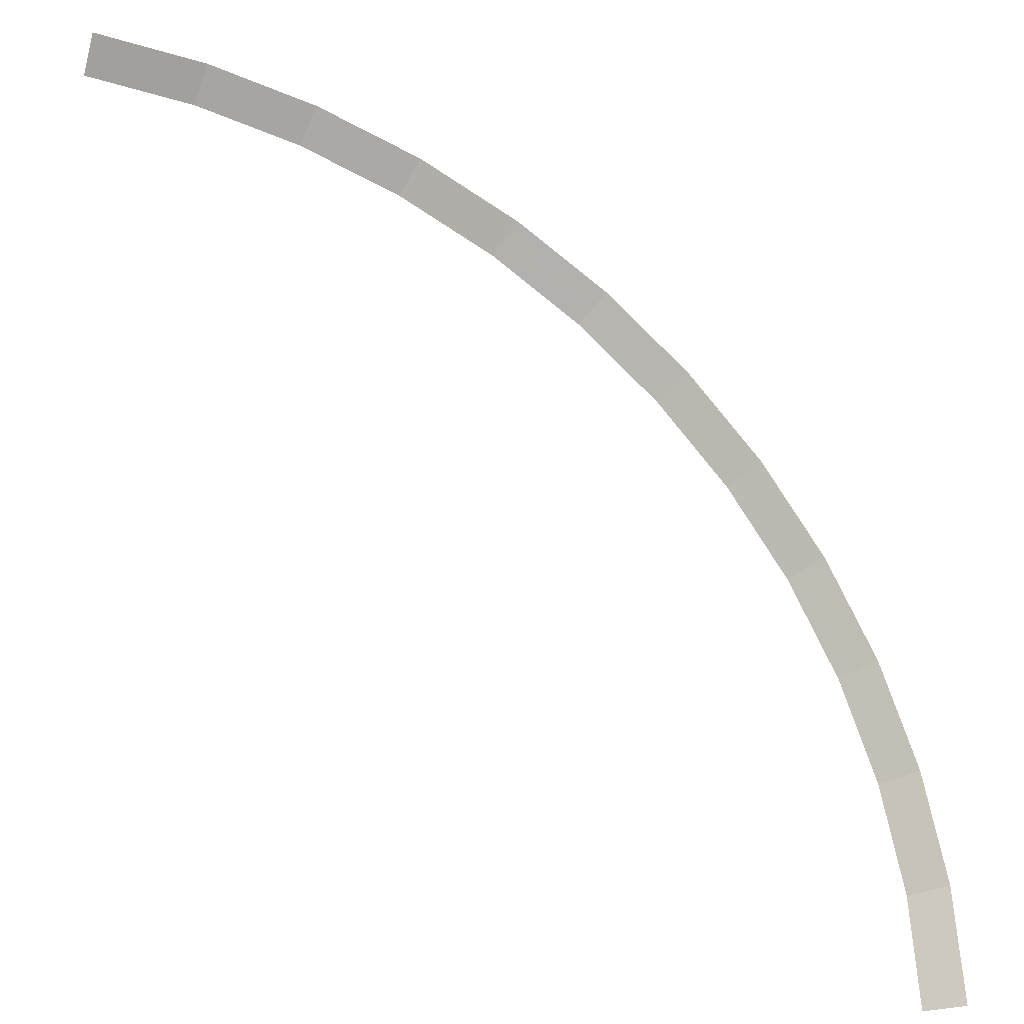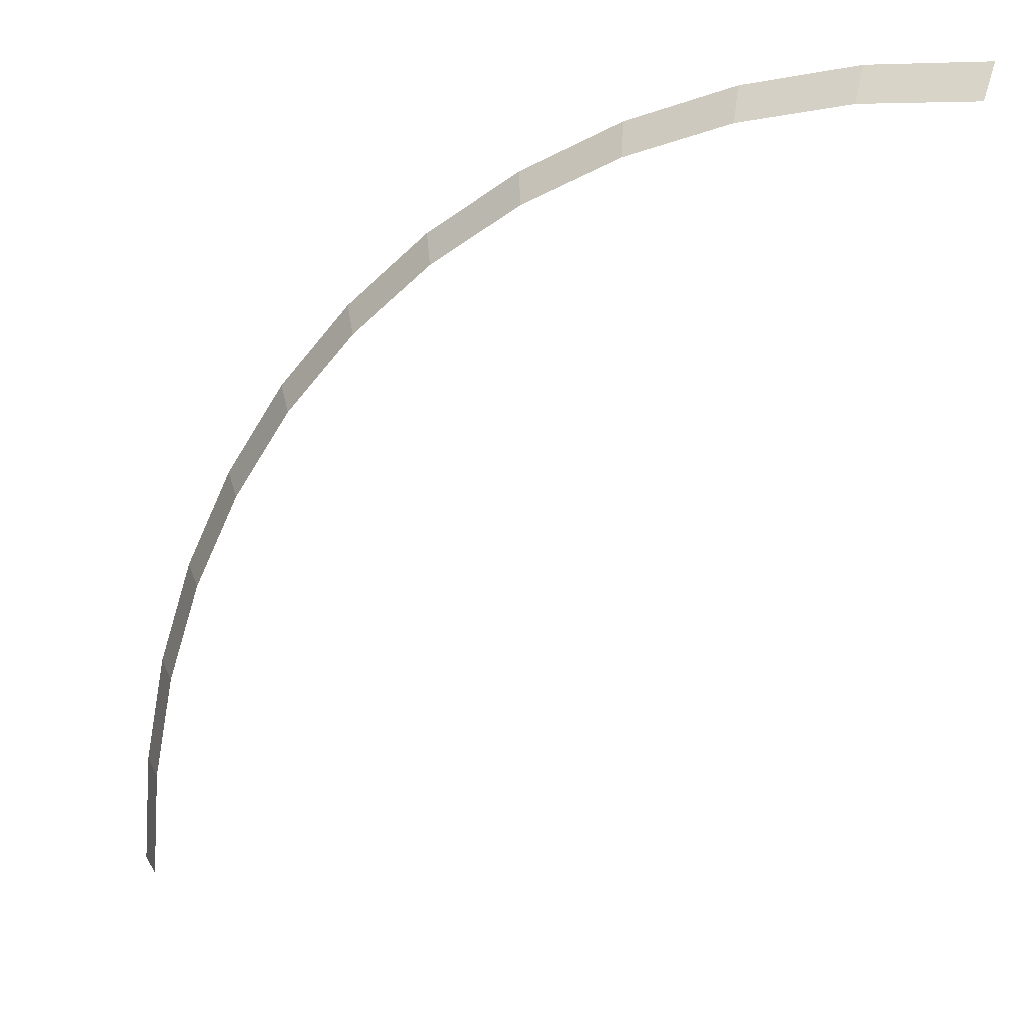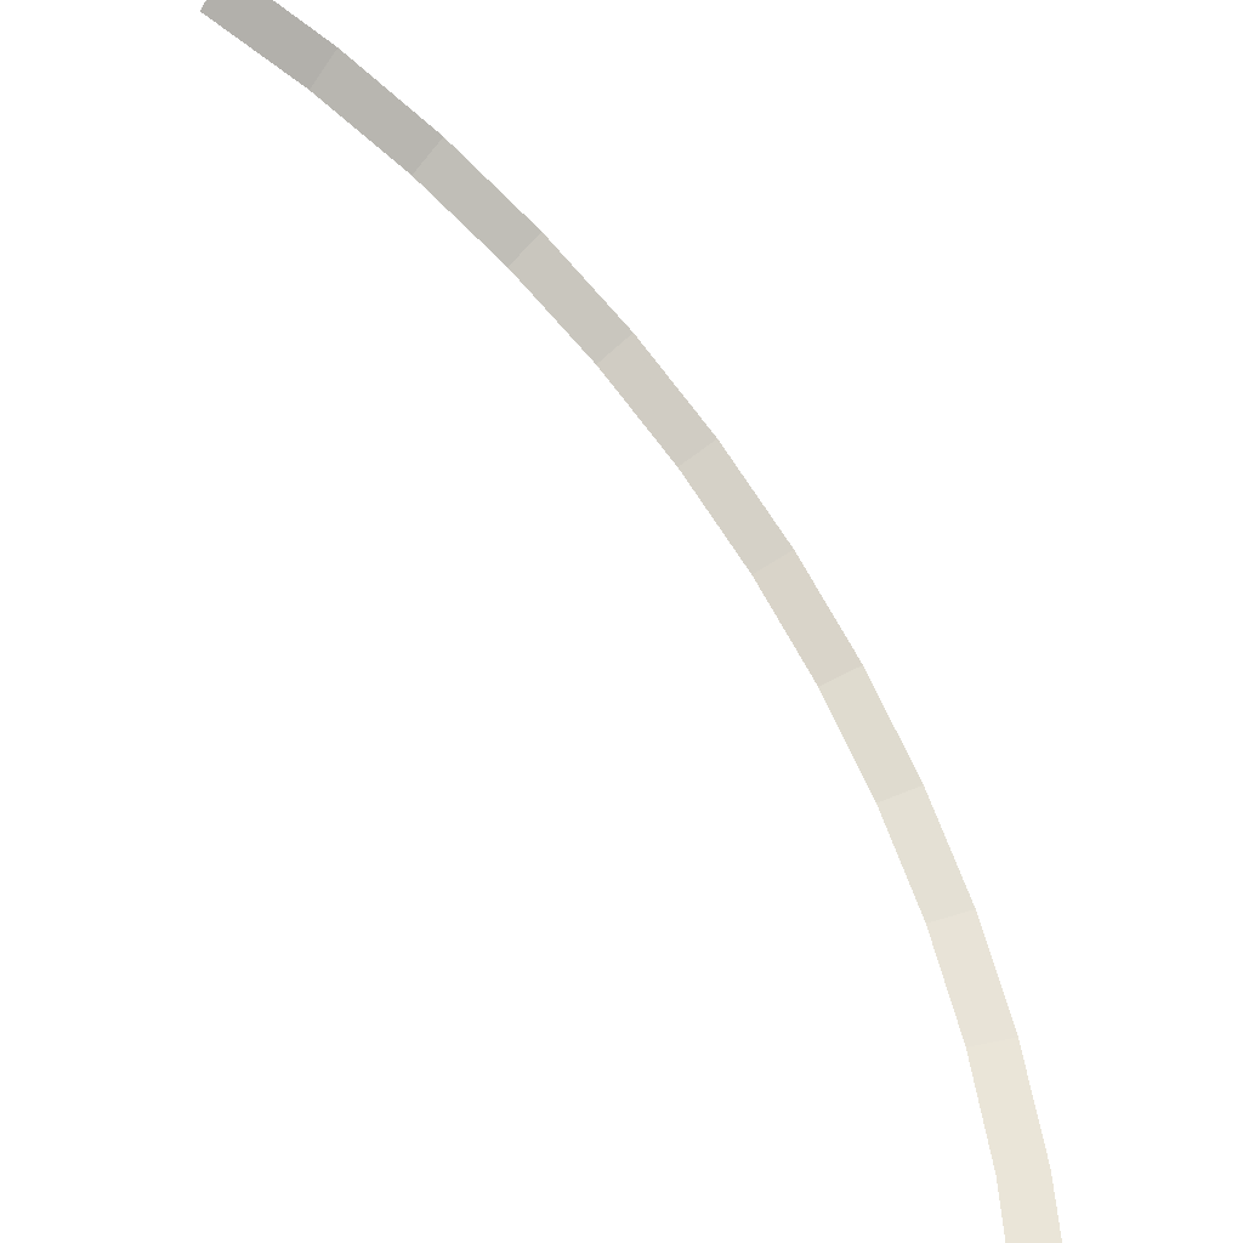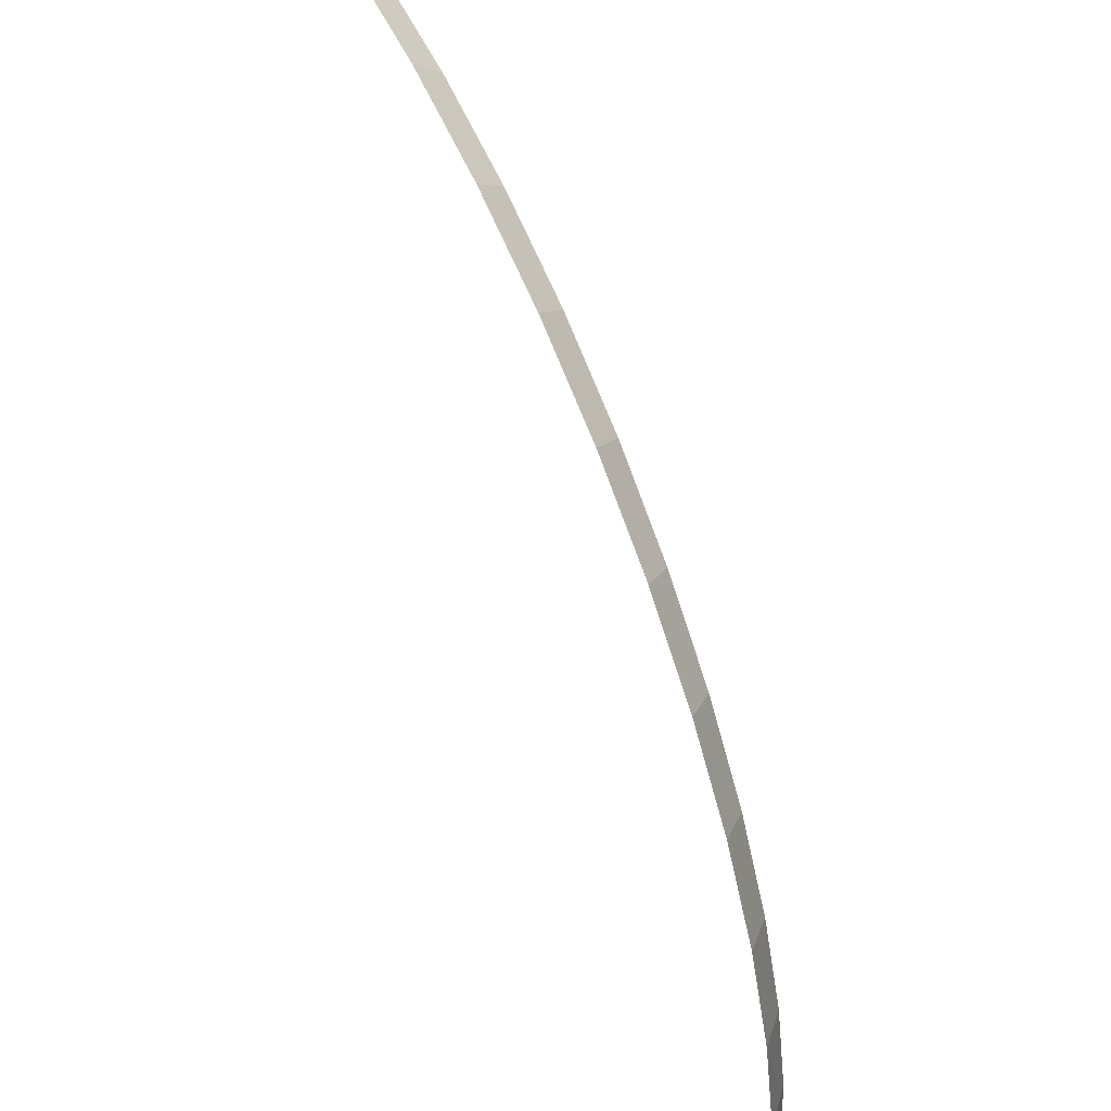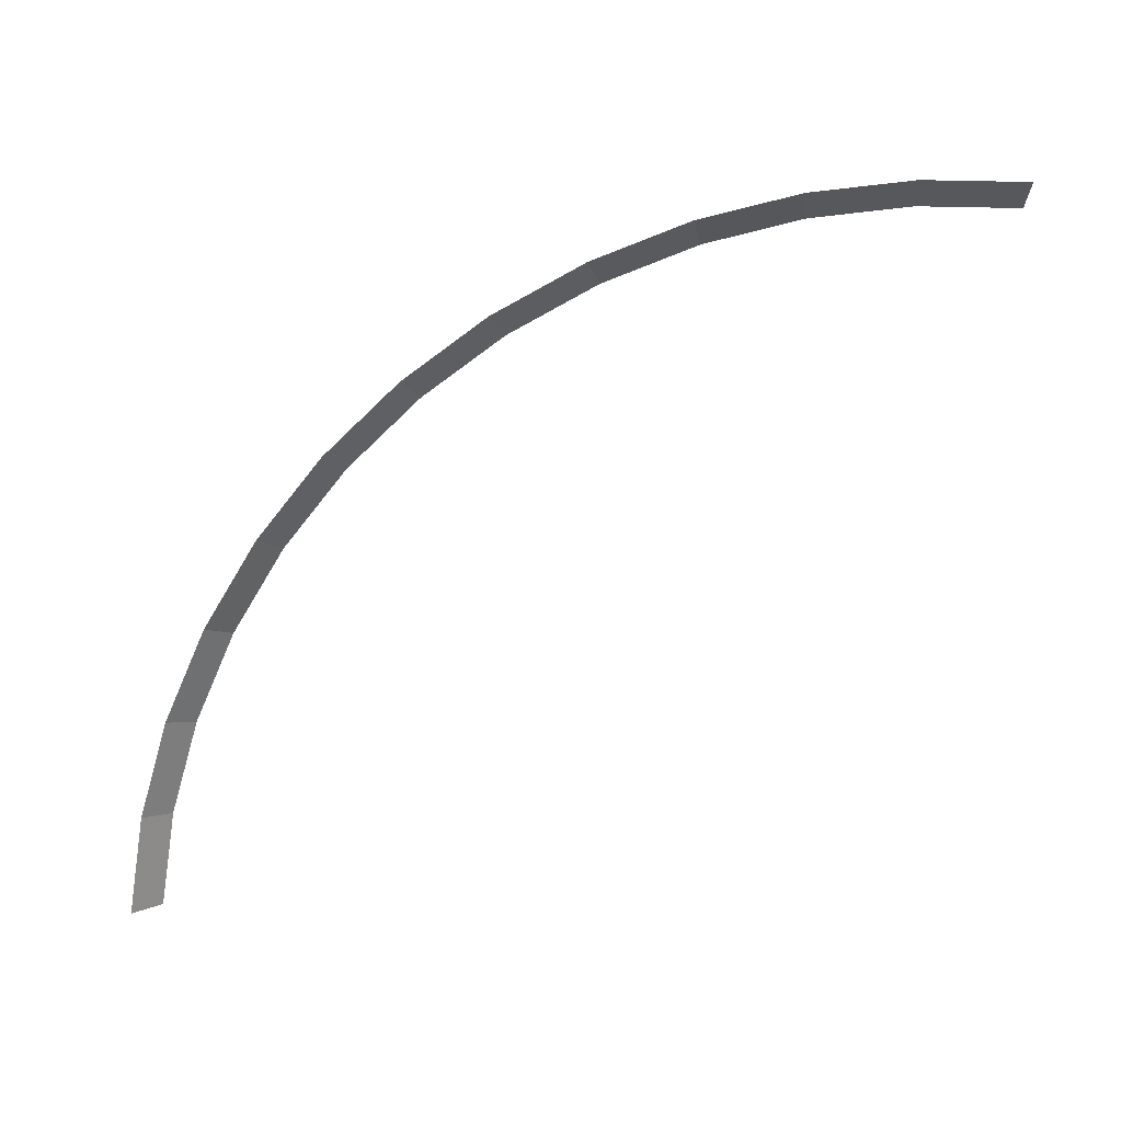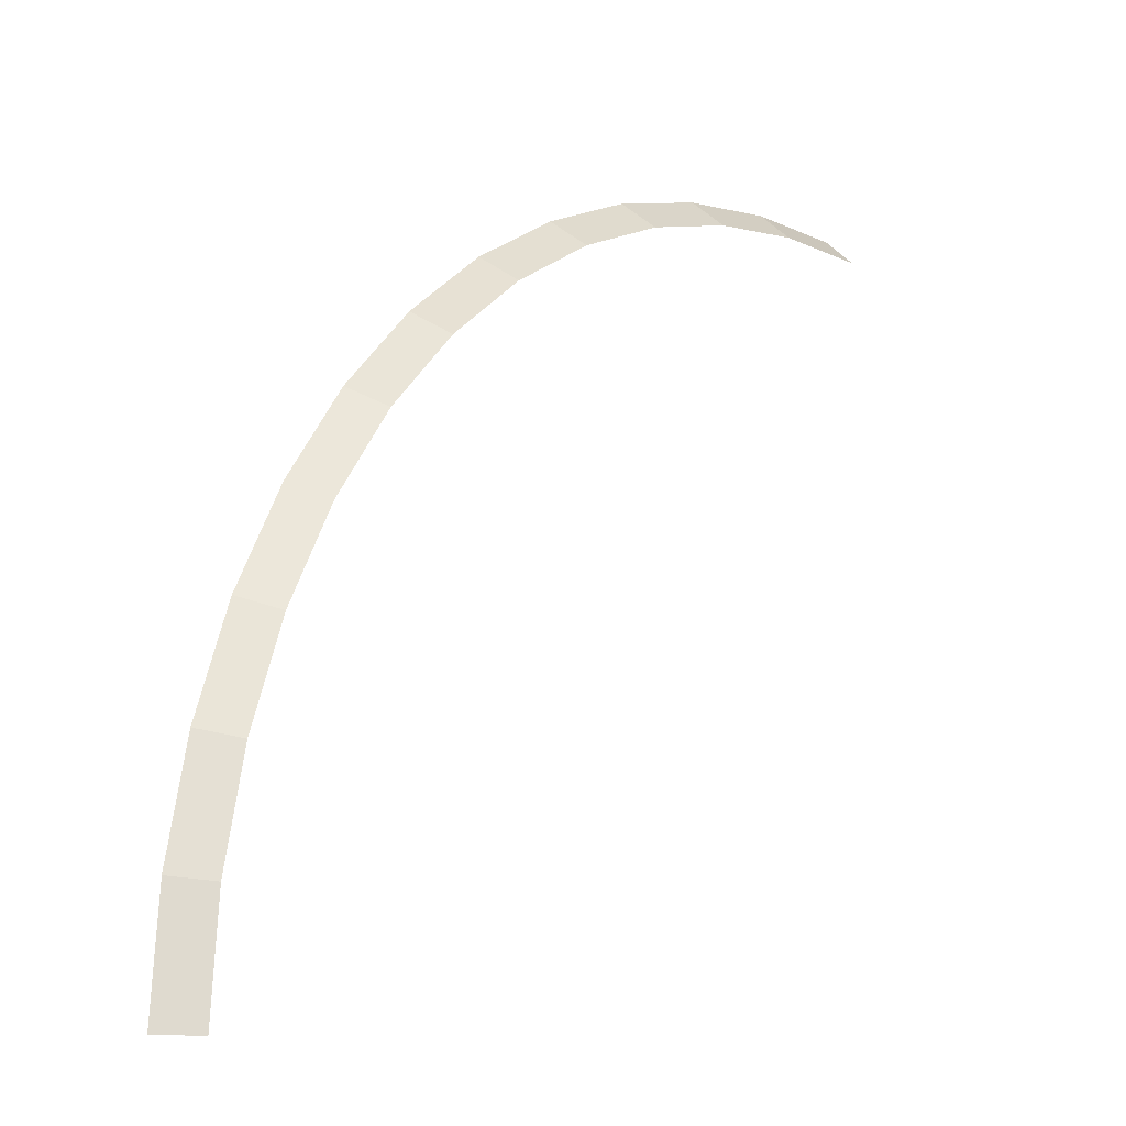
<metadata>
{"format":"obj","ext":"obj","renderer":"f3d","projection":"perspective","resolution":1024,"background":"white","views":[{"elev":-27.5,"azim":-20.1,"up":"+Z"},{"elev":15.5,"azim":-155.0,"up":"+Z"},{"elev":-42.3,"azim":-41.5,"up":"+Z"},{"elev":52.7,"azim":61.7,"up":"+Z"},{"elev":-73.7,"azim":85.2,"up":"+Y"},{"elev":-15.8,"azim":130.0,"up":"+Z"}]}
</metadata>
<code>
v 1.4 0.05 0
v 1.388 0.05 0.1827
v 1.438 0 0.1892
v 1.45 0 0
v 1.388 0.05 0.1827
v 1.352 0.05 0.3623
v 1.401 0 0.3753
v 1.438 0 0.1892
v 1.352 0.05 0.3623
v 1.293 0.05 0.5358
v 1.34 0 0.5549
v 1.401 0 0.3753
v 1.293 0.05 0.5358
v 1.212 0.05 0.7
v 1.256 0 0.725
v 1.34 0 0.5549
v 1.212 0.05 0.7
v 1.111 0.05 0.8523
v 1.15 0 0.8828
v 1.256 0 0.725
v 1.111 0.05 0.8523
v 0.9899 0.05 0.9899
v 1.025 0 1.025
v 1.15 0 0.8828
v 0.9899 0.05 0.9899
v 0.8523 0.05 1.111
v 0.8828 0 1.15
v 1.025 0 1.025
v 0.8523 0.05 1.111
v 0.7 0.05 1.212
v 0.725 0 1.256
v 0.8828 0 1.15
v 0.7 0.05 1.212
v 0.5358 0.05 1.293
v 0.5549 0 1.34
v 0.725 0 1.256
v 0.5358 0.05 1.293
v 0.3623 0.05 1.352
v 0.3753 0 1.401
v 0.5549 0 1.34
v 0.3623 0.05 1.352
v 0.1827 0.05 1.388
v 0.1892 0 1.438
v 0.3753 0 1.401
v 0.1827 0.05 1.388
v 0 0.05 1.4
v 0 0 1.45
v 0.1892 0 1.438
g mesh1974
f 1 2 3
f 3 4 1
f 5 6 7
f 7 8 5
f 9 10 11
f 11 12 9
f 13 14 15
f 15 16 13
f 17 18 19
f 19 20 17
f 21 22 23
f 23 24 21
f 25 26 27
f 27 28 25
f 29 30 31
f 31 32 29
f 33 34 35
f 35 36 33
f 37 38 39
f 39 40 37
f 41 42 43
f 43 44 41
f 45 46 47
f 47 48 45

</code>
